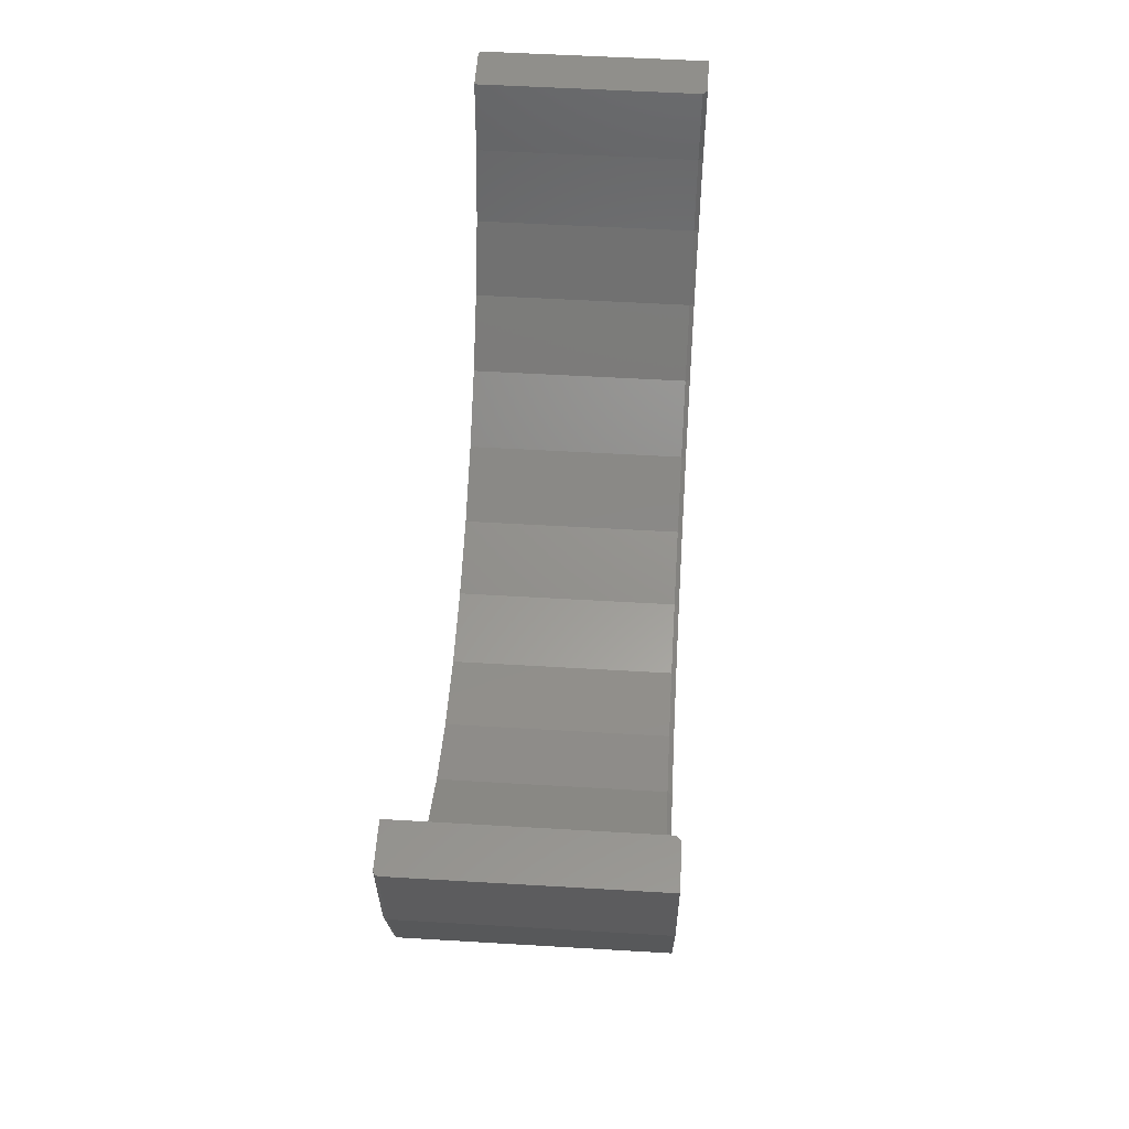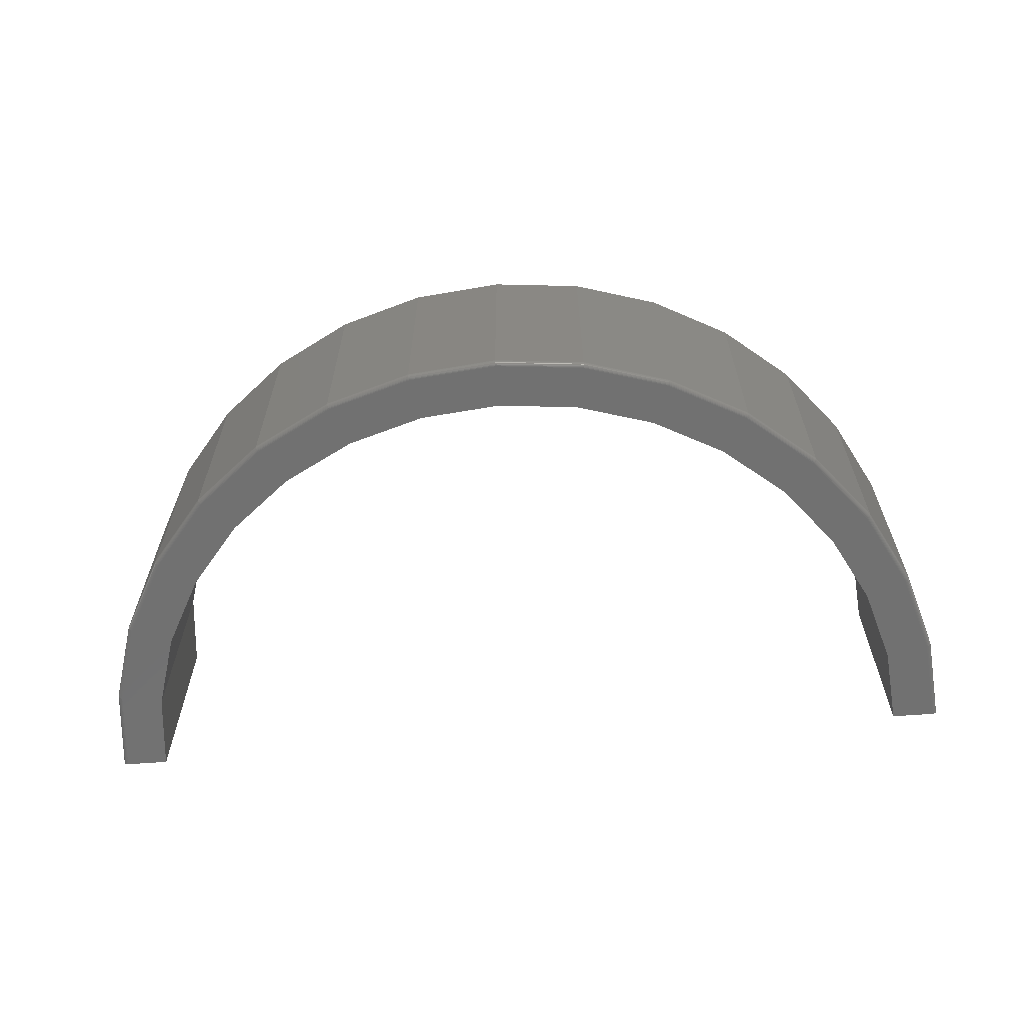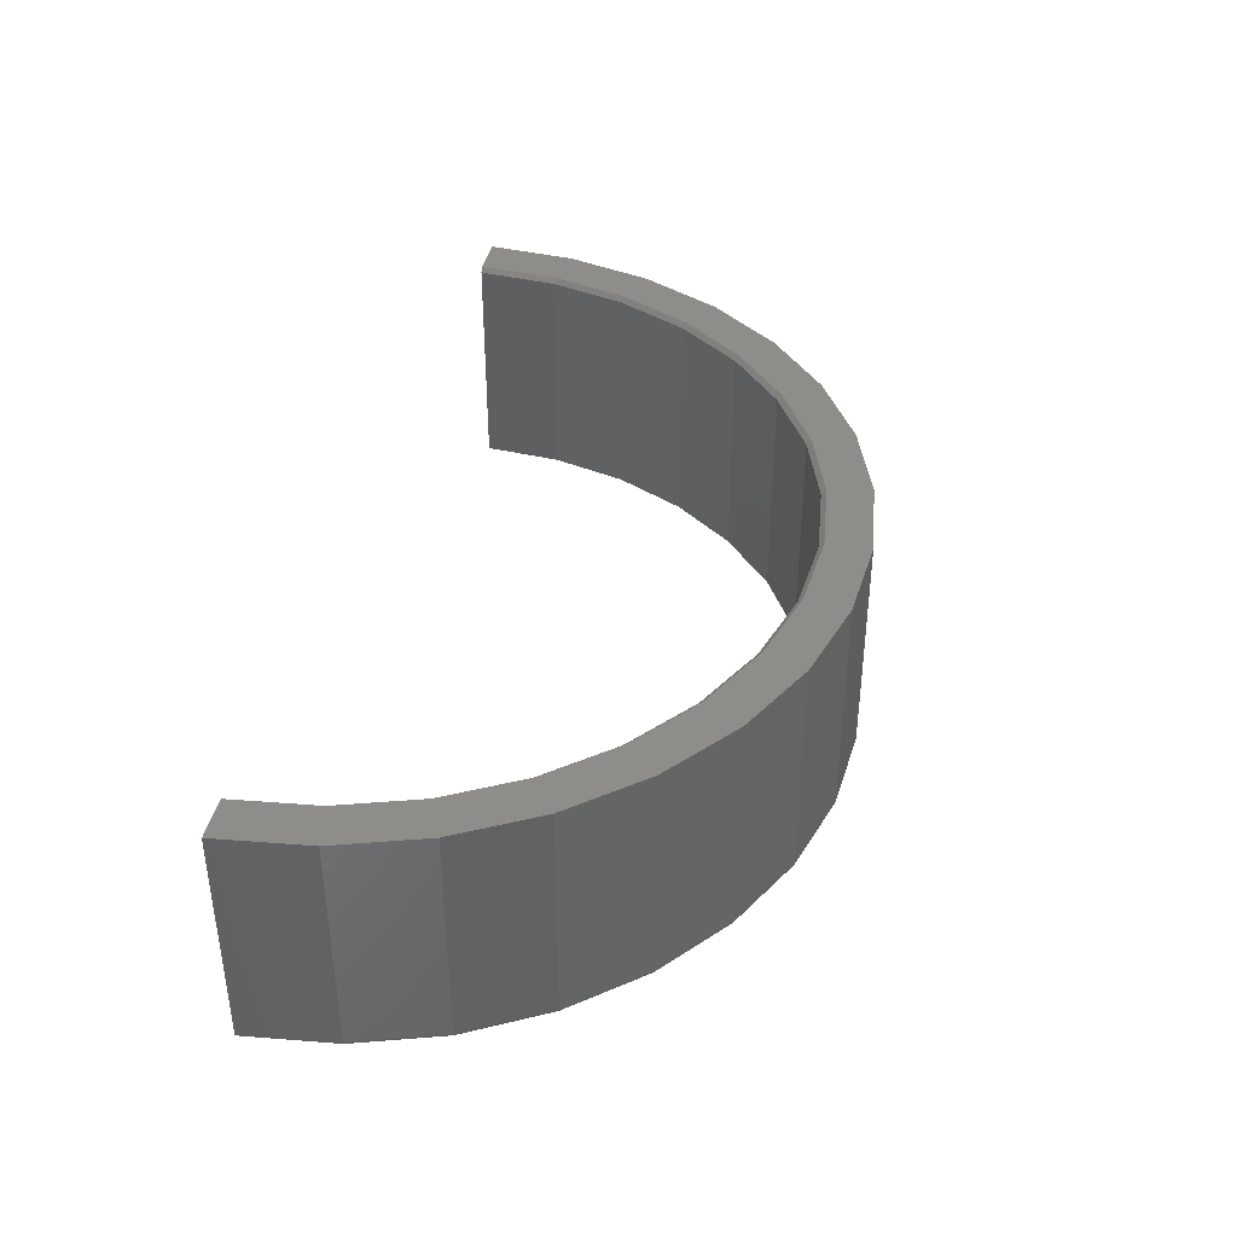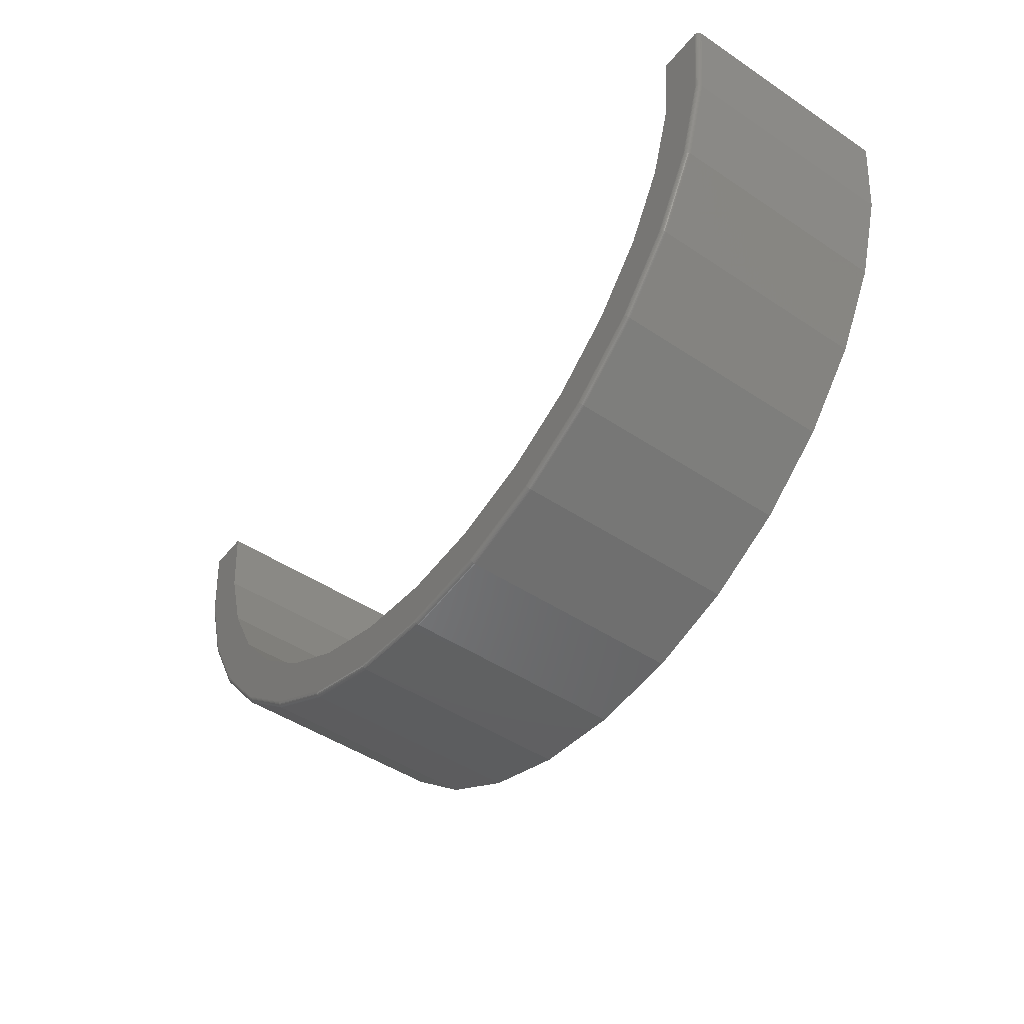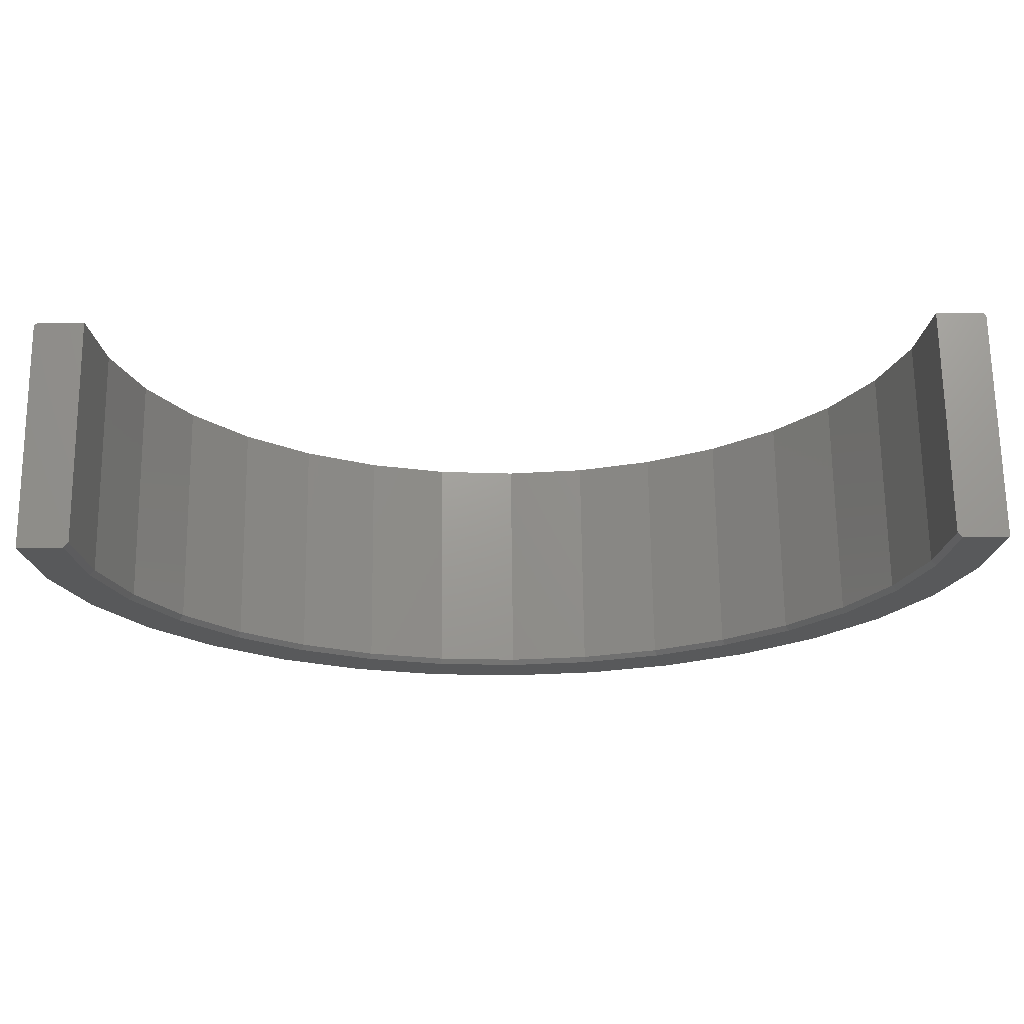
<metadata>
{"format":"stl","ext":"stl","renderer":"f3d","projection":"perspective","resolution":1024,"background":"white","views":[{"elev":54.3,"azim":-86.4,"up":"+Y"},{"elev":-63.0,"azim":4.3,"up":"+Z"},{"elev":38.9,"azim":-78.8,"up":"+Z"},{"elev":-47.4,"azim":-126.9,"up":"+Y"},{"elev":69.7,"azim":-0.7,"up":"+Y"}]}
</metadata>
<code>
# stl→obj: 215 verts, 426 faces
v -0.75 9.185e-17 0.007812
v -0.7468 0 0.001505
v -0.7496 0 0.005443
v -0.75 9.185e-17 0.375
v -0.7485 0 0.003248
v -0.6711 3.802e-16 0.3672
v -0.6711 3.802e-16 0
v -0.6789 0 0.375
v -0.7422 0 0
v -0.7446 0 0.0003851
v 0.75 -1.837e-16 0.007812
v 0.7496 0 0.005443
v 0.7485 0 0.003248
v 0.75 -1.837e-16 0.375
v 0.7468 0 0.001505
v 0.7446 0 0.0003851
v 0.6789 0 0.375
v 0.7422 0 0
v 0.6711 0 0
v 0.6711 0 0.3672
v 0.1463 -0.7356 0.375
v -0.1463 -0.7356 0.375
v -1.378e-16 -0.75 0.375
v -0.287 -0.6929 0.375
v 0.287 -0.6929 0.375
v -1.11e-16 -0.6789 0.375
v -0.1324 -0.6658 0.375
v -0.2598 -0.6272 0.375
v -0.4167 -0.6236 0.375
v 0.7356 -0.1463 0.375
v 0.6658 -0.1324 0.375
v 0.6929 -0.287 0.375
v 0.6272 -0.2598 0.375
v 0.6236 -0.4167 0.375
v 0.5645 -0.3772 0.375
v 0.5303 -0.5303 0.375
v 0.48 -0.48 0.375
v 0.3772 -0.5645 0.375
v 0.4167 -0.6236 0.375
v 0.2598 -0.6272 0.375
v 0.1324 -0.6658 0.375
v -0.6658 -0.1324 0.375
v -0.7356 -0.1463 0.375
v -0.6272 -0.2598 0.375
v -0.6929 -0.287 0.375
v -0.5645 -0.3772 0.375
v -0.6236 -0.4167 0.375
v -0.48 -0.48 0.375
v -0.5303 -0.5303 0.375
v -0.3772 -0.5645 0.375
v -1.233e-16 -0.6711 0
v 0.1309 -0.6582 0.3672
v 0.1309 -0.6582 0
v 0.2568 -0.62 0.3672
v 0.2568 -0.62 0
v 0.3728 -0.558 0.3672
v 0.3728 -0.558 0
v 0.4745 -0.4745 0.3672
v 0.4745 -0.4745 0
v 0.558 -0.3728 0.3672
v 0.558 -0.3728 0
v 0.62 -0.2568 0.3672
v 0.62 -0.2568 0
v 0.6582 -0.1309 0.3672
v 0.6582 -0.1309 0
v -1.233e-16 -0.6711 0.3672
v -0.1309 -0.6582 0
v -0.1309 -0.6582 0.3672
v -0.2568 -0.62 0
v -0.2568 -0.62 0.3672
v -0.3728 -0.558 0
v -0.3728 -0.558 0.3672
v -0.4745 -0.4745 0
v -0.4745 -0.4745 0.3672
v -0.558 -0.3728 0
v -0.558 -0.3728 0.3672
v -0.62 -0.2568 0
v -0.62 -0.2568 0.3672
v -0.6582 -0.1309 0
v -0.6582 -0.1309 0.3672
v -2.22e-16 -0.7422 0
v -0.1448 -0.7279 0
v 0.1448 -0.7279 0
v 0.284 -0.6857 0
v -0.284 -0.6857 0
v 0.4123 -0.6171 0
v -0.4123 -0.6171 0
v 0.5248 -0.5248 0
v 0.6171 -0.4123 0
v 0.6857 -0.284 0
v 0.7279 -0.1448 0
v -0.5248 -0.5248 0
v -0.6171 -0.4123 0
v -0.6857 -0.284 0
v -0.7279 -0.1448 0
v 0.7356 -0.1463 0.007812
v 0.6929 -0.287 0.007812
v 0.6236 -0.4167 0.007812
v 0.5303 -0.5303 0.007812
v 0.4167 -0.6236 0.007812
v 0.287 -0.6929 0.007812
v 0.1463 -0.7356 0.007812
v -1.378e-16 -0.75 0.007812
v -0.1463 -0.7356 0.007812
v -0.287 -0.6929 0.007812
v -0.4167 -0.6236 0.007812
v -0.5303 -0.5303 0.007812
v -0.6236 -0.4167 0.007812
v -0.6929 -0.287 0.007812
v -0.7356 -0.1463 0.007812
v 0.7354 -0.1463 0.006288
v 0.7343 -0.1461 0.003472
v 0.7333 -0.1459 0.002288
v 0.7322 -0.1456 0.001317
v 0.7309 -0.1454 0.0005947
v -0.7354 -0.1463 0.006288
v -0.7333 -0.1459 0.002288
v -0.7343 -0.1461 0.003472
v -0.7322 -0.1456 0.001317
v -0.7309 -0.1454 0.0005947
v 0.735 -0.1462 0.004823
v 0.7294 -0.1451 0.0001501
v -0.735 -0.1462 0.004823
v -0.7294 -0.1451 0.0001501
v -0.6928 -0.287 0.006288
v -0.6924 -0.2868 0.004823
v -0.6917 -0.2865 0.003472
v -0.6908 -0.2861 0.002288
v -0.6897 -0.2857 0.001317
v -0.6885 -0.2852 0.0005947
v -0.6871 -0.2846 0.0001501
v -0.6235 -0.4166 0.006288
v -0.6231 -0.4163 0.004823
v -0.6225 -0.4159 0.003472
v -0.6217 -0.4154 0.002288
v -0.6207 -0.4147 0.001317
v -0.6196 -0.414 0.0005947
v -0.6184 -0.4132 0.0001501
v -0.5302 -0.5302 0.006288
v -0.5299 -0.5299 0.004823
v -0.5294 -0.5294 0.003472
v -0.5287 -0.5287 0.002288
v -0.5279 -0.5279 0.001317
v -0.5269 -0.5269 0.0005947
v -0.5259 -0.5259 0.0001501
v -0.4166 -0.6235 0.006288
v -0.4163 -0.6231 0.004823
v -0.4159 -0.6225 0.003472
v -0.4154 -0.6217 0.002288
v -0.4147 -0.6207 0.001317
v -0.414 -0.6196 0.0005947
v -0.4132 -0.6184 0.0001501
v -0.287 -0.6928 0.006288
v -0.2868 -0.6924 0.004823
v -0.2865 -0.6917 0.003472
v -0.2861 -0.6908 0.002288
v -0.2857 -0.6897 0.001317
v -0.2852 -0.6885 0.0005947
v -0.2846 -0.6871 0.0001501
v -0.1463 -0.7354 0.006288
v -0.1462 -0.735 0.004823
v -0.1461 -0.7343 0.003472
v -0.1459 -0.7333 0.002288
v -0.1456 -0.7322 0.001317
v -0.1454 -0.7309 0.0005947
v -0.1451 -0.7294 0.0001501
v -2.22e-16 -0.7498 0.006288
v -1.665e-16 -0.7494 0.004823
v -2.22e-16 -0.7487 0.003472
v -1.665e-16 -0.7477 0.002288
v -1.665e-16 -0.7465 0.001317
v -2.22e-16 -0.7452 0.0005947
v -2.22e-16 -0.7437 0.0001501
v 0.1463 -0.7354 0.006288
v 0.1462 -0.735 0.004823
v 0.1461 -0.7343 0.003472
v 0.1459 -0.7333 0.002288
v 0.1456 -0.7322 0.001317
v 0.1454 -0.7309 0.0005947
v 0.1451 -0.7294 0.0001501
v 0.287 -0.6928 0.006288
v 0.2868 -0.6924 0.004823
v 0.2865 -0.6917 0.003472
v 0.2861 -0.6908 0.002288
v 0.2857 -0.6897 0.001317
v 0.2852 -0.6885 0.0005947
v 0.2846 -0.6871 0.0001501
v 0.4166 -0.6235 0.006288
v 0.4163 -0.6231 0.004823
v 0.4159 -0.6225 0.003472
v 0.4154 -0.6217 0.002288
v 0.4147 -0.6207 0.001317
v 0.414 -0.6196 0.0005947
v 0.4132 -0.6184 0.0001501
v 0.5302 -0.5302 0.006288
v 0.5299 -0.5299 0.004823
v 0.5294 -0.5294 0.003472
v 0.5287 -0.5287 0.002288
v 0.5279 -0.5279 0.001317
v 0.5269 -0.5269 0.0005947
v 0.5259 -0.5259 0.0001501
v 0.6235 -0.4166 0.006288
v 0.6231 -0.4163 0.004823
v 0.6225 -0.4159 0.003472
v 0.6217 -0.4154 0.002288
v 0.6207 -0.4147 0.001317
v 0.6196 -0.414 0.0005947
v 0.6184 -0.4132 0.0001501
v 0.6928 -0.287 0.006288
v 0.6924 -0.2868 0.004823
v 0.6917 -0.2865 0.003472
v 0.6908 -0.2861 0.002288
v 0.6897 -0.2857 0.001317
v 0.6885 -0.2852 0.0005947
v 0.6871 -0.2846 0.0001501
f 1 2 3
f 1 4 2
f 2 5 3
f 6 7 8
f 4 8 7
f 4 7 9
f 4 9 10
f 4 10 2
f 11 12 13
f 14 11 13
f 14 13 15
f 14 15 16
f 17 14 16
f 17 16 18
f 17 18 19
f 17 19 20
f 21 22 23
f 24 22 21
f 24 21 25
f 24 25 26
f 24 26 27
f 24 27 28
f 24 28 29
f 14 17 30
f 30 17 31
f 30 31 32
f 32 31 33
f 32 33 34
f 34 33 35
f 34 35 36
f 36 35 37
f 36 37 38
f 36 38 39
f 39 38 40
f 39 40 25
f 25 40 41
f 25 41 26
f 8 4 42
f 42 4 43
f 42 43 44
f 44 43 45
f 44 45 46
f 46 45 47
f 46 47 48
f 48 47 49
f 48 49 50
f 29 28 49
f 49 28 50
f 51 52 53
f 53 52 54
f 53 54 55
f 55 54 56
f 55 56 57
f 57 56 58
f 57 58 59
f 59 58 60
f 59 60 61
f 61 60 62
f 61 62 63
f 63 62 64
f 63 64 65
f 65 64 20
f 65 20 19
f 52 51 66
f 66 51 67
f 66 67 68
f 68 67 69
f 68 69 70
f 70 69 71
f 70 71 72
f 72 71 73
f 72 73 74
f 74 73 75
f 74 75 76
f 76 75 77
f 76 77 78
f 78 77 79
f 78 79 80
f 80 79 7
f 80 7 6
f 66 68 26
f 26 41 66
f 76 48 74
f 74 48 50
f 74 50 72
f 48 76 46
f 46 76 78
f 46 78 44
f 44 78 80
f 44 80 42
f 42 80 6
f 42 6 8
f 35 58 37
f 37 58 56
f 37 56 38
f 58 35 60
f 60 35 33
f 60 33 62
f 62 33 31
f 62 31 64
f 64 31 17
f 64 17 20
f 26 68 27
f 27 68 70
f 27 70 28
f 28 70 72
f 28 72 50
f 66 41 52
f 52 41 40
f 52 40 54
f 54 40 38
f 54 38 56
f 81 82 83
f 84 83 82
f 84 82 85
f 84 85 51
f 84 51 53
f 84 53 55
f 84 55 86
f 85 87 69
f 85 69 67
f 85 67 51
f 57 59 88
f 88 59 61
f 88 61 89
f 89 61 63
f 89 63 90
f 90 63 65
f 90 65 91
f 91 65 19
f 91 19 18
f 57 88 55
f 55 88 86
f 71 92 73
f 73 92 93
f 73 93 75
f 75 93 94
f 75 94 77
f 77 94 95
f 77 95 79
f 79 95 9
f 79 9 7
f 87 92 69
f 69 92 71
f 11 14 96
f 96 14 30
f 96 30 97
f 97 30 32
f 97 32 98
f 98 32 34
f 98 34 99
f 99 34 36
f 99 36 100
f 100 36 39
f 100 39 101
f 101 39 25
f 101 25 102
f 102 25 21
f 102 21 103
f 103 21 23
f 103 23 104
f 104 23 22
f 104 22 105
f 105 22 24
f 105 24 106
f 106 24 29
f 106 29 107
f 107 29 49
f 107 49 108
f 108 49 47
f 108 47 109
f 109 47 45
f 109 45 110
f 110 45 43
f 110 43 1
f 1 43 4
f 11 111 12
f 11 96 111
f 13 112 113
f 13 113 15
f 15 113 114
f 15 114 115
f 15 115 16
f 1 3 110
f 110 3 116
f 117 118 5
f 5 2 117
f 117 2 119
f 119 2 10
f 119 10 120
f 112 13 121
f 121 13 12
f 121 12 111
f 91 18 122
f 122 18 16
f 122 16 115
f 5 118 3
f 3 118 123
f 3 123 116
f 9 95 10
f 10 95 124
f 10 124 120
f 109 110 125
f 125 110 116
f 125 116 126
f 126 116 123
f 126 123 127
f 127 123 118
f 127 118 128
f 128 118 117
f 128 117 129
f 129 117 119
f 129 119 130
f 130 119 120
f 130 120 131
f 131 120 124
f 131 124 94
f 94 124 95
f 108 109 132
f 132 109 125
f 132 125 133
f 133 125 126
f 133 126 134
f 134 126 127
f 134 127 135
f 135 127 128
f 135 128 136
f 136 128 129
f 136 129 137
f 137 129 130
f 137 130 138
f 138 130 131
f 138 131 93
f 93 131 94
f 107 108 139
f 139 108 132
f 139 132 140
f 140 132 133
f 140 133 141
f 141 133 134
f 141 134 142
f 142 134 135
f 142 135 143
f 143 135 136
f 143 136 144
f 144 136 137
f 144 137 145
f 145 137 138
f 145 138 92
f 92 138 93
f 106 107 146
f 146 107 139
f 146 139 147
f 147 139 140
f 147 140 148
f 148 140 141
f 148 141 149
f 149 141 142
f 149 142 150
f 150 142 143
f 150 143 151
f 151 143 144
f 151 144 152
f 152 144 145
f 152 145 87
f 87 145 92
f 105 106 153
f 153 106 146
f 153 146 154
f 154 146 147
f 154 147 155
f 155 147 148
f 155 148 156
f 156 148 149
f 156 149 157
f 157 149 150
f 157 150 158
f 158 150 151
f 158 151 159
f 159 151 152
f 159 152 85
f 85 152 87
f 104 105 160
f 160 105 153
f 160 153 161
f 161 153 154
f 161 154 162
f 162 154 155
f 162 155 163
f 163 155 156
f 163 156 164
f 164 156 157
f 164 157 165
f 165 157 158
f 165 158 166
f 166 158 159
f 166 159 82
f 82 159 85
f 103 104 167
f 167 104 160
f 167 160 168
f 168 160 161
f 168 161 169
f 169 161 162
f 169 162 170
f 170 162 163
f 170 163 171
f 171 163 164
f 171 164 172
f 172 164 165
f 172 165 173
f 173 165 166
f 173 166 81
f 81 166 82
f 102 103 174
f 174 103 167
f 174 167 175
f 175 167 168
f 175 168 176
f 176 168 169
f 176 169 177
f 177 169 170
f 177 170 178
f 178 170 171
f 178 171 179
f 179 171 172
f 179 172 180
f 180 172 173
f 180 173 83
f 83 173 81
f 101 102 181
f 181 102 174
f 181 174 182
f 182 174 175
f 182 175 183
f 183 175 176
f 183 176 184
f 184 176 177
f 184 177 185
f 185 177 178
f 185 178 186
f 186 178 179
f 186 179 187
f 187 179 180
f 187 180 84
f 84 180 83
f 100 101 188
f 188 101 181
f 188 181 189
f 189 181 182
f 189 182 190
f 190 182 183
f 190 183 191
f 191 183 184
f 191 184 192
f 192 184 185
f 192 185 193
f 193 185 186
f 193 186 194
f 194 186 187
f 194 187 86
f 86 187 84
f 99 100 195
f 195 100 188
f 195 188 196
f 196 188 189
f 196 189 197
f 197 189 190
f 197 190 198
f 198 190 191
f 198 191 199
f 199 191 192
f 199 192 200
f 200 192 193
f 200 193 201
f 201 193 194
f 201 194 88
f 88 194 86
f 98 99 202
f 202 99 195
f 202 195 203
f 203 195 196
f 203 196 204
f 204 196 197
f 204 197 205
f 205 197 198
f 205 198 206
f 206 198 199
f 206 199 207
f 207 199 200
f 207 200 208
f 208 200 201
f 208 201 89
f 89 201 88
f 97 98 209
f 209 98 202
f 209 202 210
f 210 202 203
f 210 203 211
f 211 203 204
f 211 204 212
f 212 204 205
f 212 205 213
f 213 205 206
f 213 206 214
f 214 206 207
f 214 207 215
f 215 207 208
f 215 208 90
f 90 208 89
f 96 97 111
f 111 97 209
f 111 209 121
f 121 209 210
f 121 210 112
f 112 210 211
f 112 211 113
f 113 211 212
f 113 212 114
f 114 212 213
f 114 213 115
f 115 213 214
f 115 214 122
f 122 214 215
f 122 215 91
f 91 215 90

</code>
